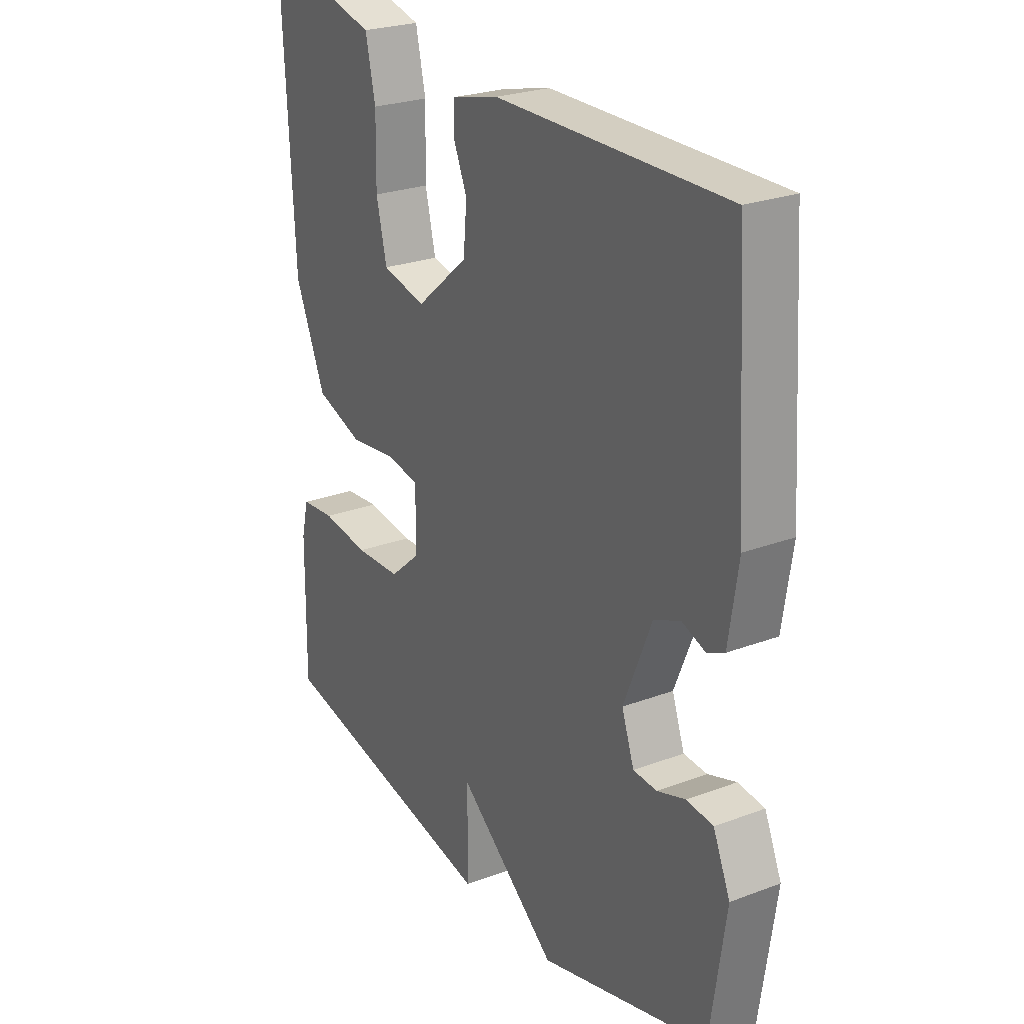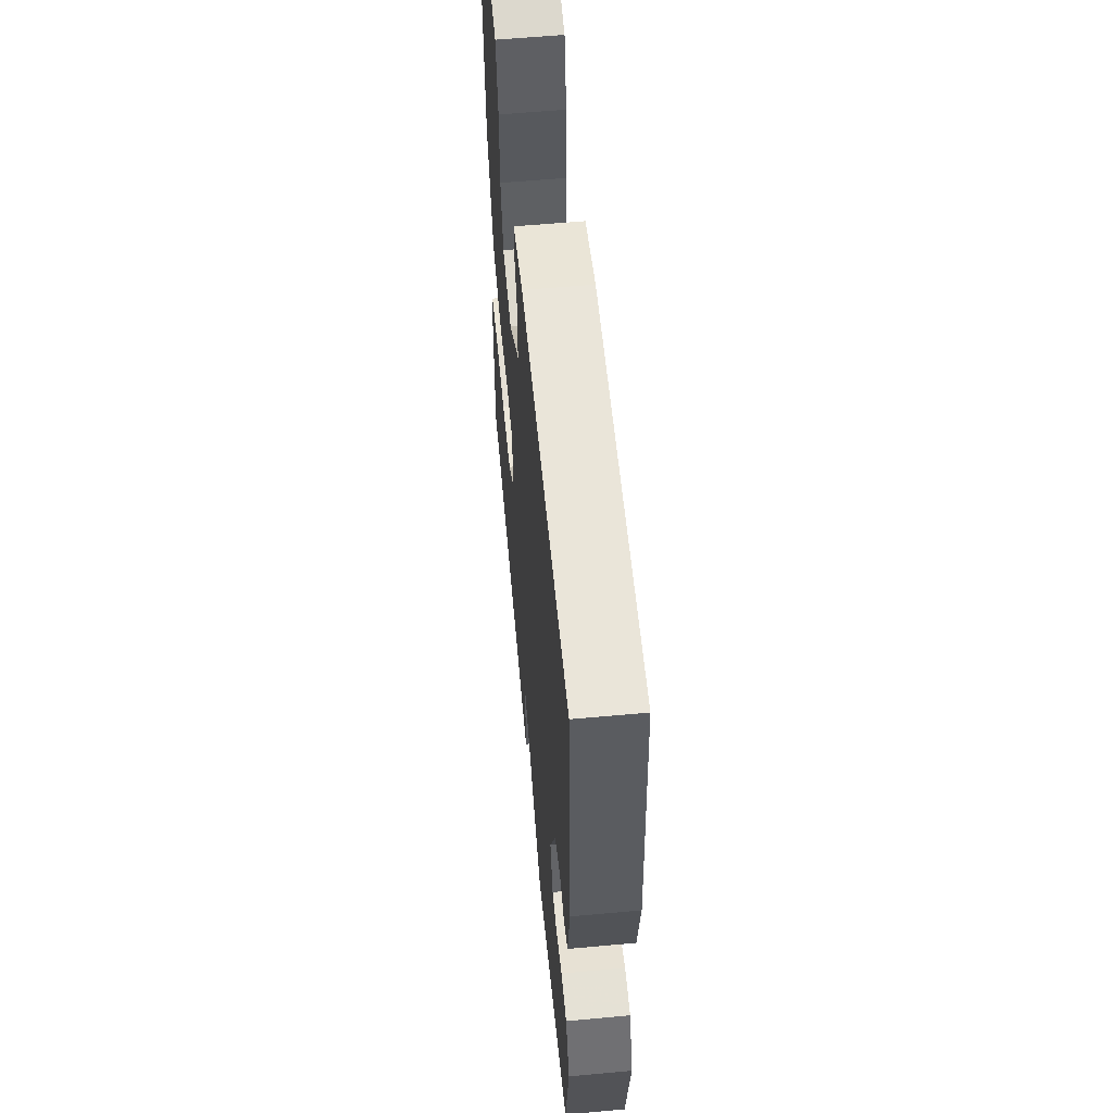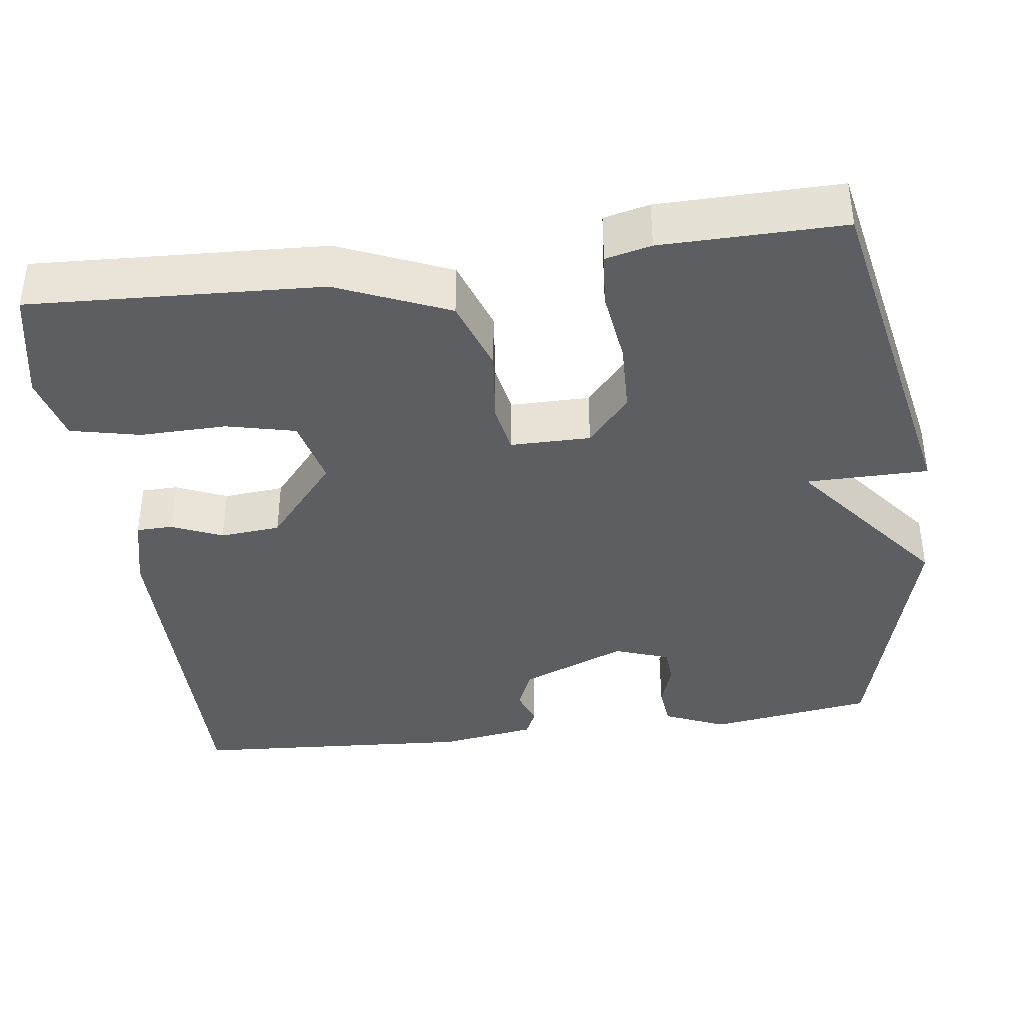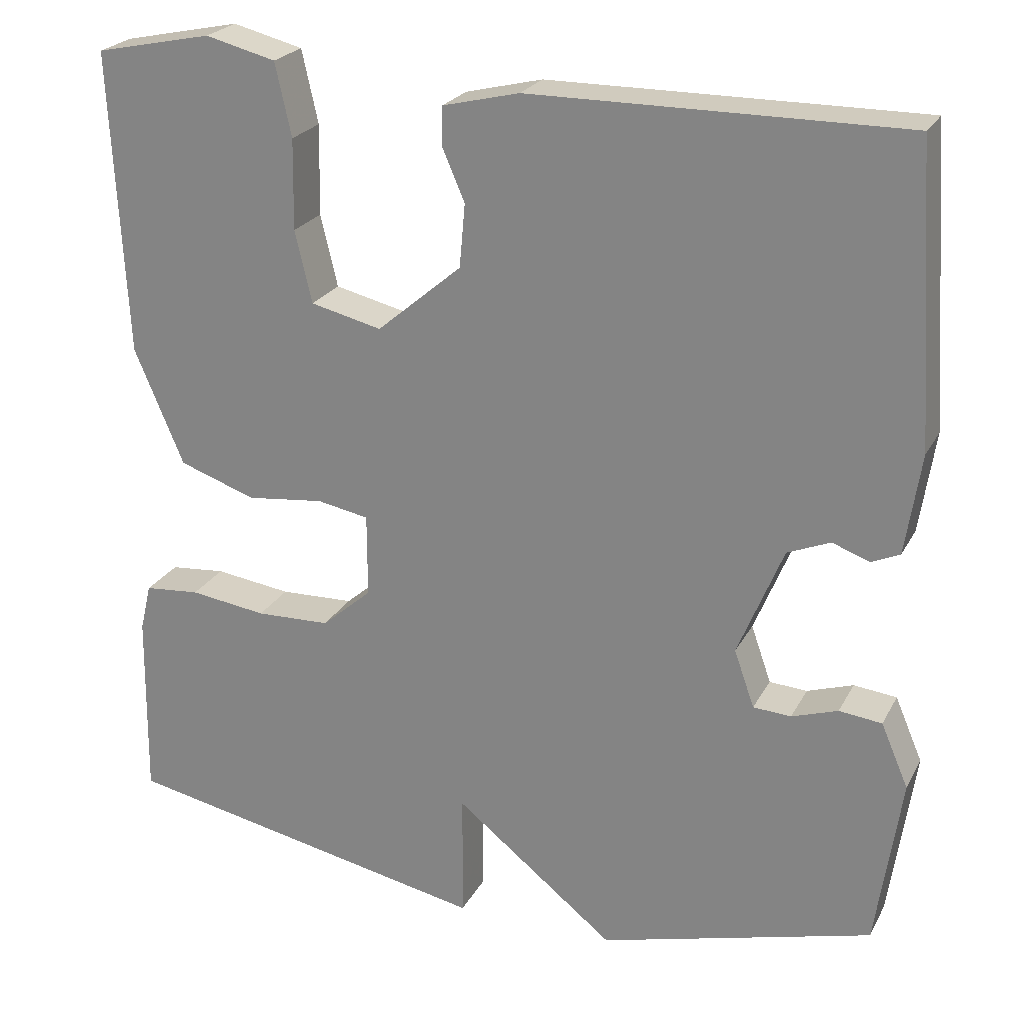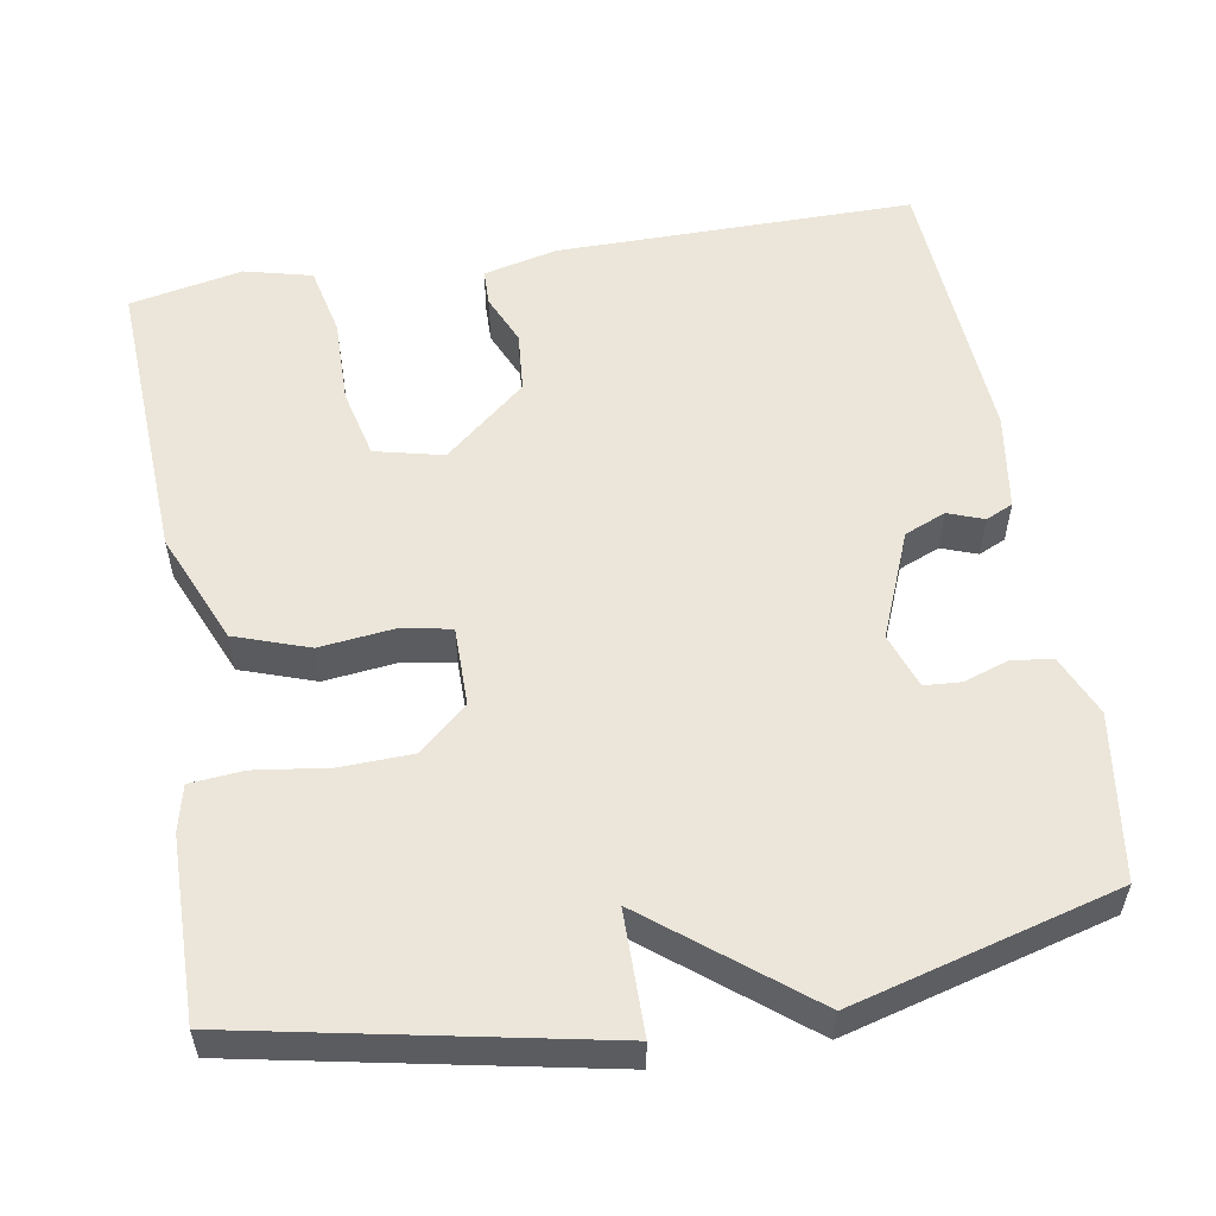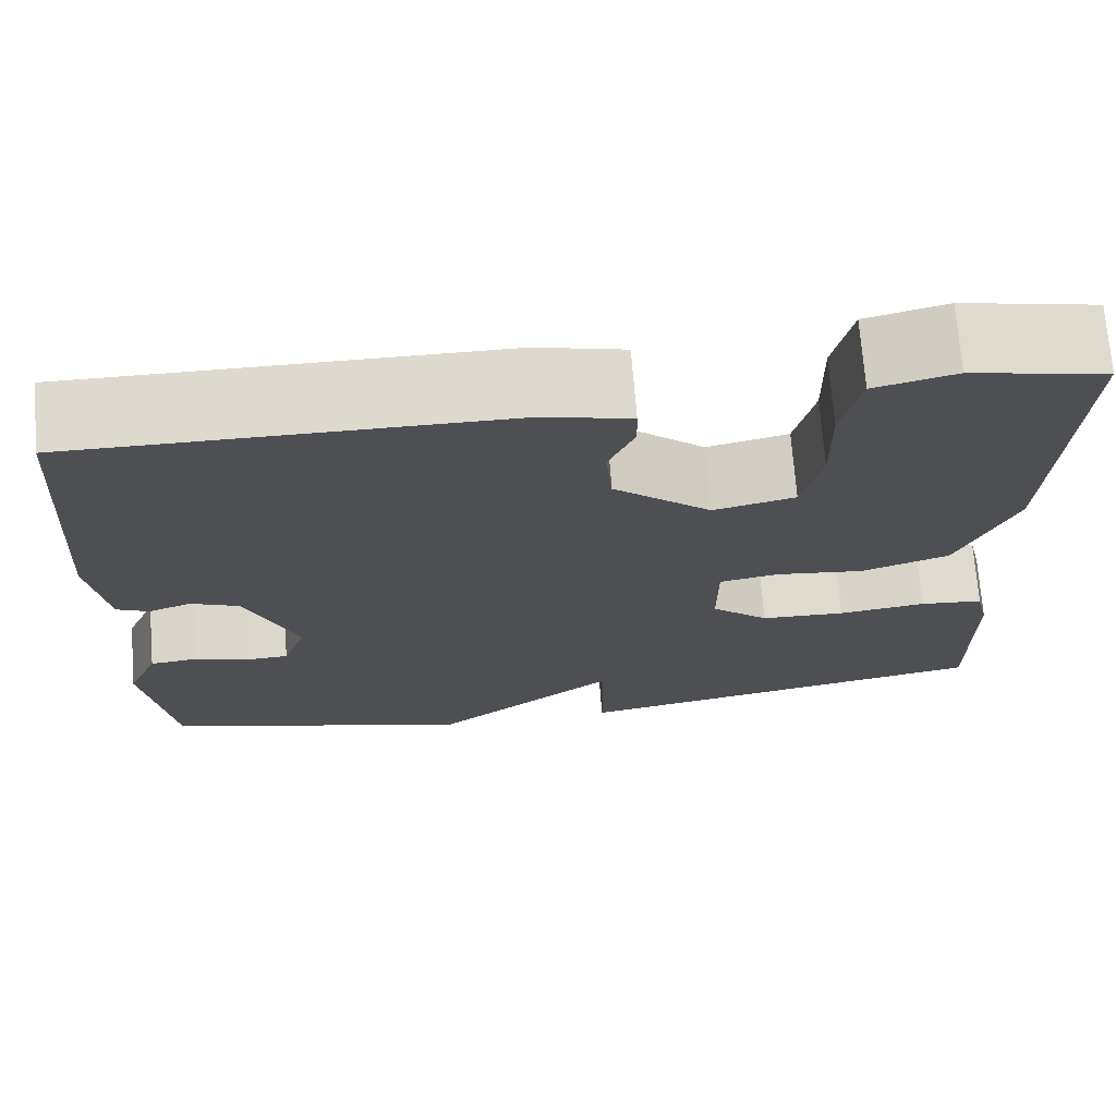
<metadata>
{"format":"obj","ext":"obj","renderer":"f3d","projection":"perspective","resolution":1024,"background":"white","views":[{"elev":25.2,"azim":-121.3,"up":"+Z"},{"elev":58.7,"azim":-95.4,"up":"+Z"},{"elev":-39.0,"azim":97.6,"up":"+Y"},{"elev":23.6,"azim":-158.0,"up":"+Z"},{"elev":55.4,"azim":170.3,"up":"+Y"},{"elev":71.8,"azim":-4.5,"up":"+Z"}]}
</metadata>
<code>
v -0.5 0.07 -0.5
v -0.531 0.07 -0.287
v -0.497 0.07 -0.208
v -0.444 0.07 -0.202
v -0.387 0.07 -0.221
v -0.34 0.07 -0.218
v -0.315 0.07 -0.147
v -0.371 0.07 -0.01
v -0.424 0.07 0.012
v -0.47 0.07 -0.005
v -0.505 0.07 0.011
v -0.524 0.07 0.136
v -0.5 0.07 0.5
v -0.039 0.07 0.498
v 0.056 0.07 0.475
v 0.057 0.07 0.428
v 0.029 0.07 0.363
v 0.036 0.07 0.285
v 0.141 0.07 0.196
v 0.229 0.07 0.217
v 0.25 0.07 0.306
v 0.248 0.07 0.418
v 0.268 0.07 0.508
v 0.355 0.07 0.53
v 0.5 0.07 0.5
v 0.481 0.07 0.124
v 0.42 0.07 -0.02
v 0.325 0.07 -0.053
v 0.229 0.07 -0.042
v 0.165 0.07 -0.054
v 0.165 0.07 -0.157
v 0.227 0.07 -0.211
v 0.319 0.07 -0.214
v 0.414 0.07 -0.201
v 0.483 0.07 -0.207
v 0.497 0.07 -0.266
v 0.5 0.07 -0.5
v 0.04 0.07 -0.592
v 0.039 0.07 -0.434
v -0.16 0.07 -0.592
v -0.5 0 -0.5
v -0.531 0 -0.287
v -0.497 0 -0.208
v -0.444 0 -0.202
v -0.387 0 -0.221
v -0.34 0 -0.218
v -0.315 0 -0.147
v -0.371 0 -0.01
v -0.424 0 0.012
v -0.47 0 -0.005
v -0.505 0 0.011
v -0.524 0 0.136
v -0.5 0 0.5
v -0.039 0 0.498
v 0.056 0 0.475
v 0.057 0 0.428
v 0.029 0 0.363
v 0.036 0 0.285
v 0.141 0 0.196
v 0.229 0 0.217
v 0.25 0 0.306
v 0.248 0 0.418
v 0.268 0 0.508
v 0.355 0 0.53
v 0.5 0 0.5
v 0.481 0 0.124
v 0.42 0 -0.02
v 0.325 0 -0.053
v 0.229 0 -0.042
v 0.165 0 -0.054
v 0.165 0 -0.157
v 0.227 0 -0.211
v 0.319 0 -0.214
v 0.414 0 -0.201
v 0.483 0 -0.207
v 0.497 0 -0.266
v 0.5 0 -0.5
v 0.04 0 -0.592
v 0.039 0 -0.434
v -0.16 0 -0.592
f 3 4 5
f 2 3 5
f 1 2 5
f 40 1 5
f 39 40 5
f 37 38 39
f 36 37 39
f 35 36 39
f 34 35 39
f 33 34 39
f 39 5 6
f 33 39 6
f 32 33 6
f 31 32 6 7
f 30 31 7 8
f 29 30 8 9
f 27 28 29
f 26 27 29
f 25 26 29
f 24 25 29
f 23 24 29
f 21 22 23
f 21 23 29
f 20 21 29
f 19 20 29 9
f 15 16 17
f 14 15 17
f 13 14 17
f 12 13 17
f 11 12 17
f 10 11 17
f 9 10 17
f 9 17 18
f 9 18 19
f 45 44 43
f 45 43 42
f 45 42 41
f 45 41 80
f 45 80 79
f 79 78 77
f 79 77 76
f 79 76 75
f 79 75 74
f 79 74 73
f 46 45 79
f 46 79 73
f 46 73 72
f 47 46 72 71
f 48 47 71 70
f 49 48 70 69
f 69 68 67
f 69 67 66
f 69 66 65
f 69 65 64
f 69 64 63
f 63 62 61
f 69 63 61
f 69 61 60
f 49 69 60 59
f 57 56 55
f 57 55 54
f 57 54 53
f 57 53 52
f 57 52 51
f 57 51 50
f 57 50 49
f 58 57 49
f 59 58 49
f 1 41 42 2
f 2 42 43 3
f 3 43 44 4
f 4 44 45 5
f 5 45 46 6
f 6 46 47 7
f 7 47 48 8
f 8 48 49 9
f 9 49 50 10
f 10 50 51 11
f 11 51 52 12
f 12 52 53 13
f 13 53 54 14
f 14 54 55 15
f 15 55 56 16
f 16 56 57 17
f 17 57 58 18
f 18 58 59 19
f 19 59 60 20
f 20 60 61 21
f 21 61 62 22
f 22 62 63 23
f 23 63 64 24
f 24 64 65 25
f 25 65 66 26
f 26 66 67 27
f 27 67 68 28
f 28 68 69 29
f 29 69 70 30
f 30 70 71 31
f 31 71 72 32
f 32 72 73 33
f 33 73 74 34
f 34 74 75 35
f 35 75 76 36
f 36 76 77 37
f 37 77 78 38
f 38 78 79 39
f 39 79 80 40
f 40 80 41 1

</code>
